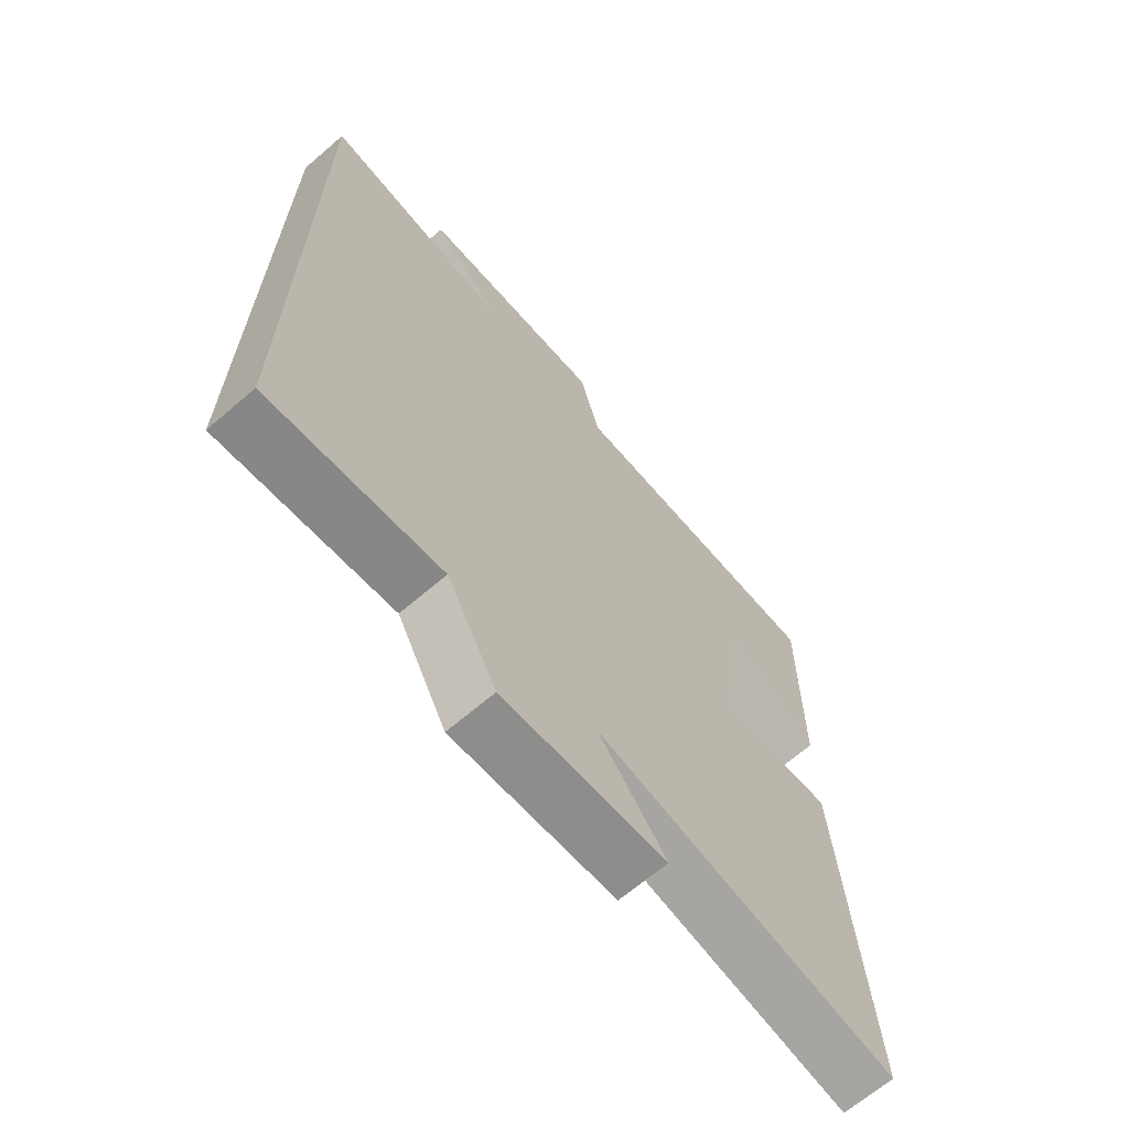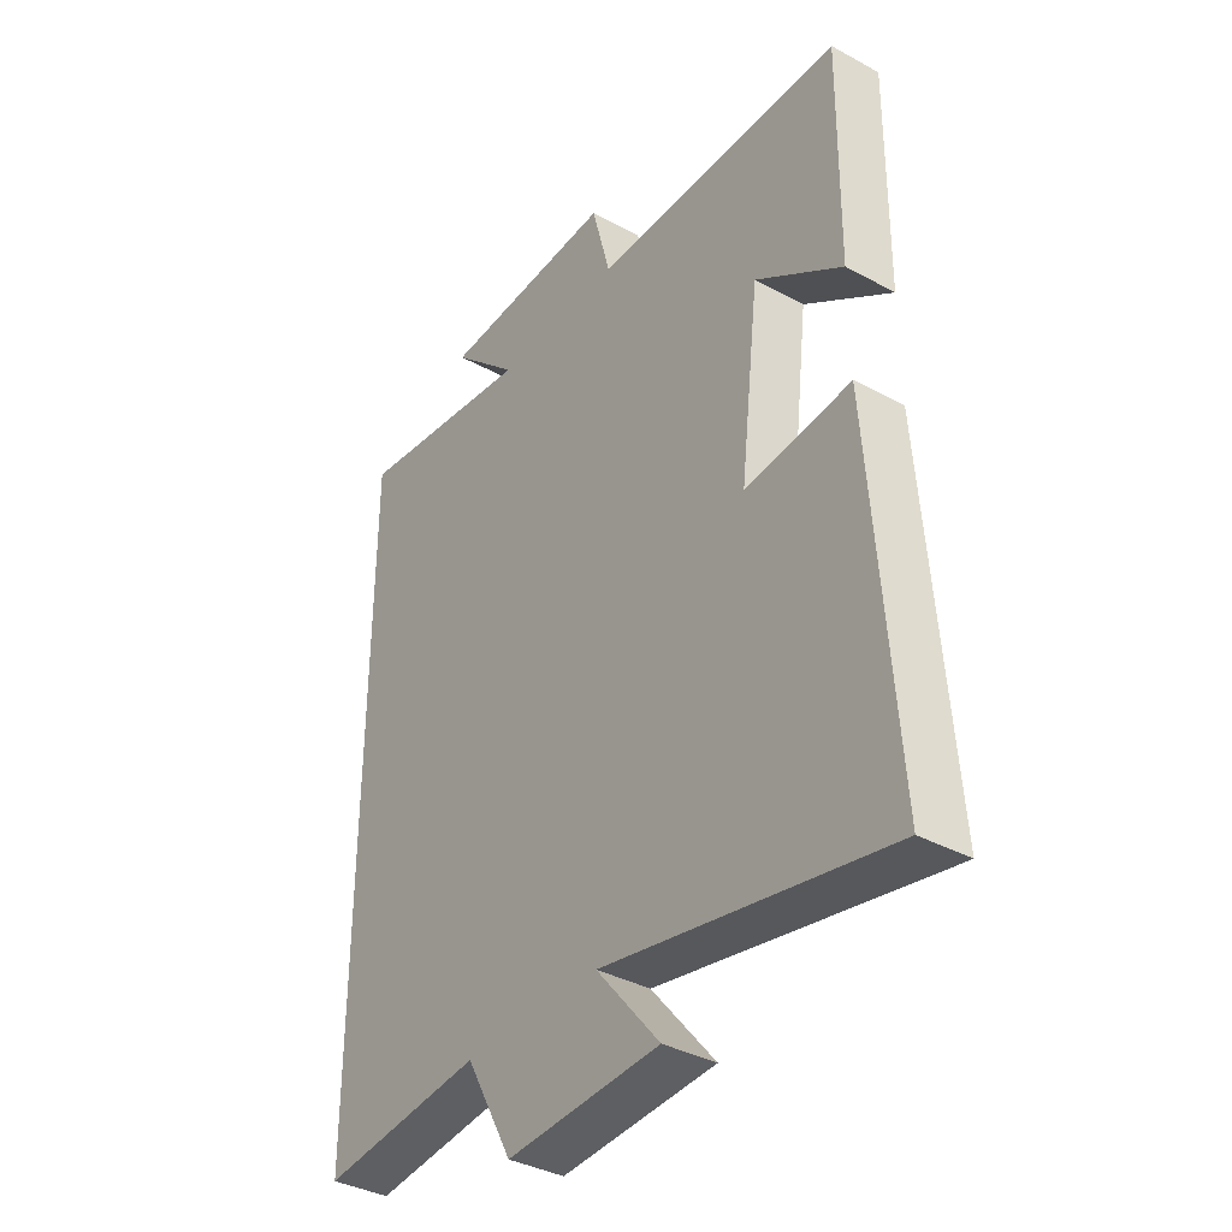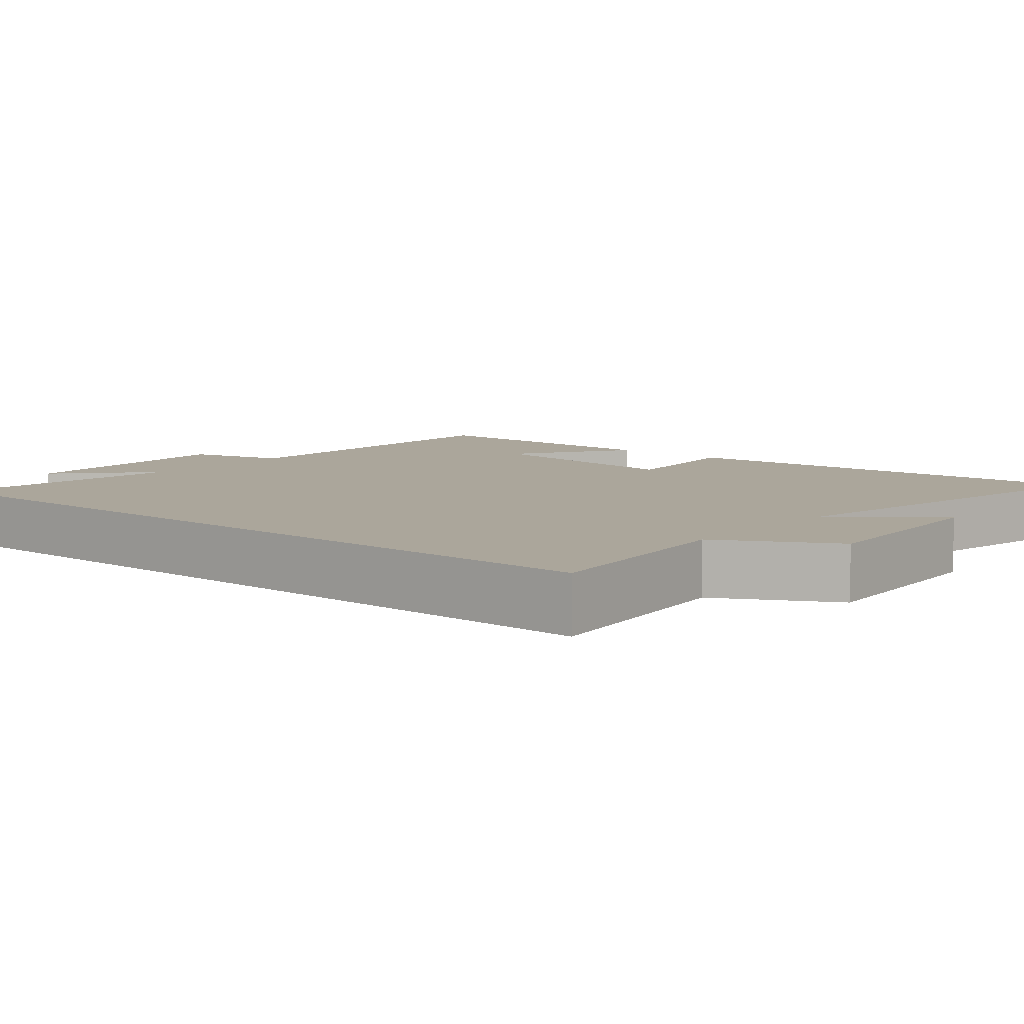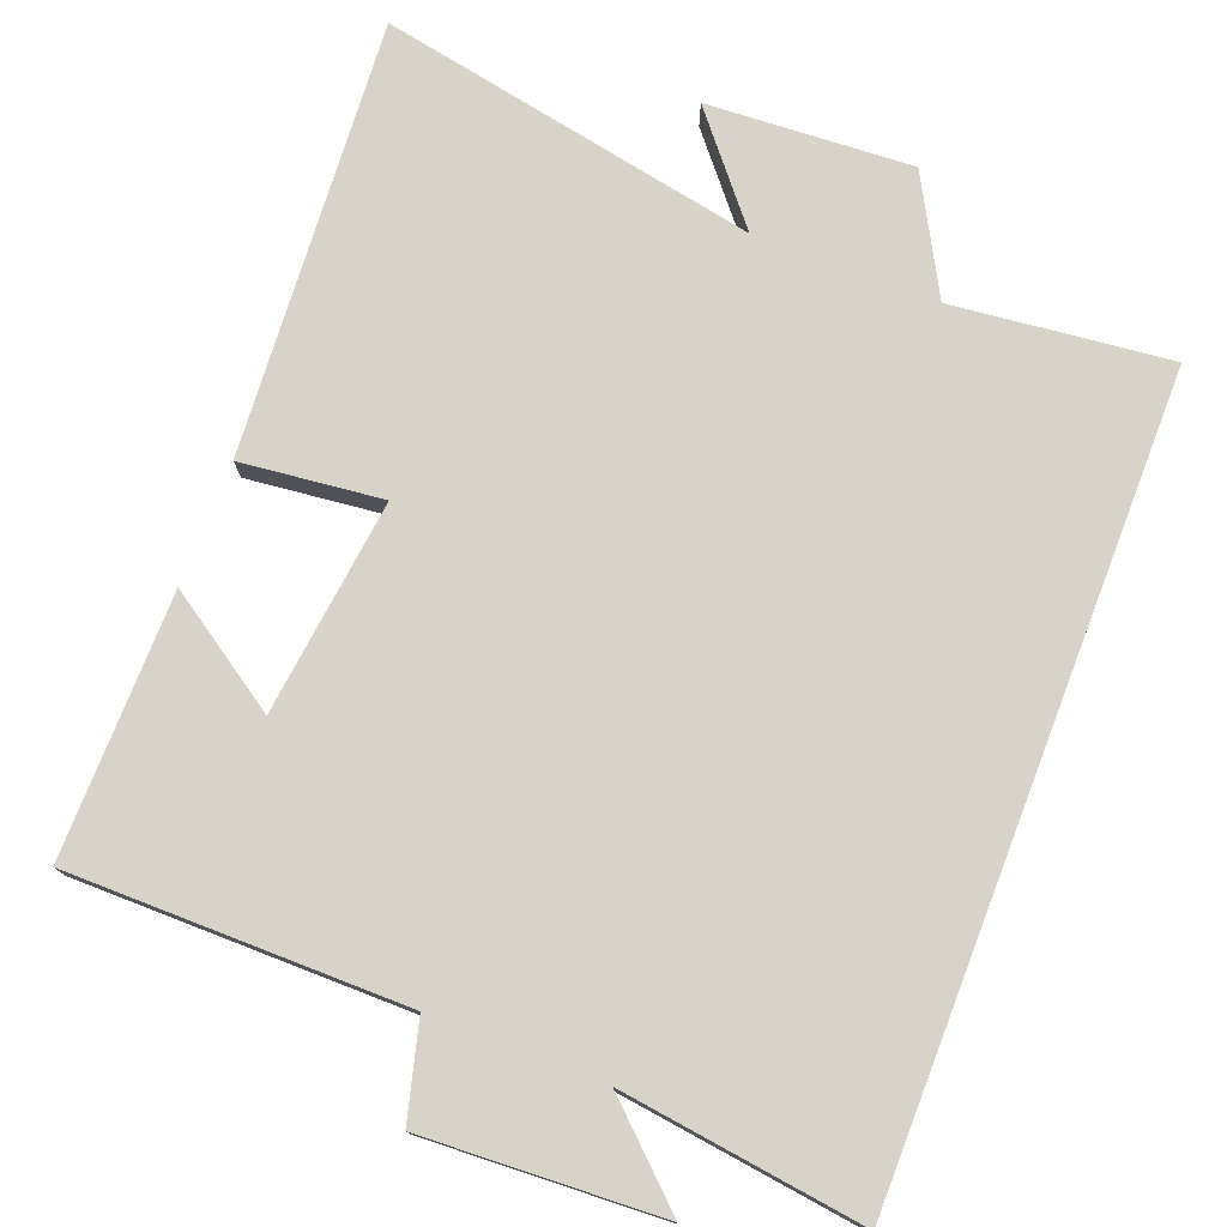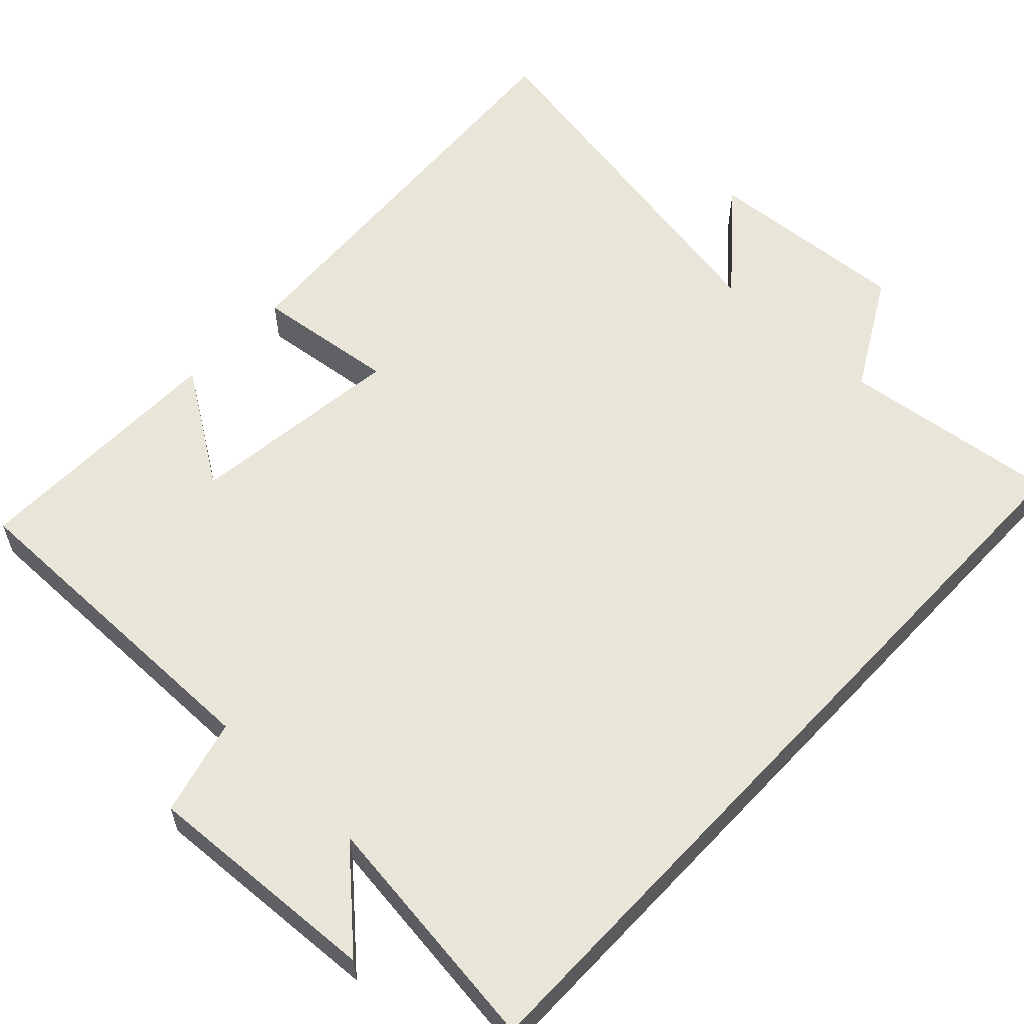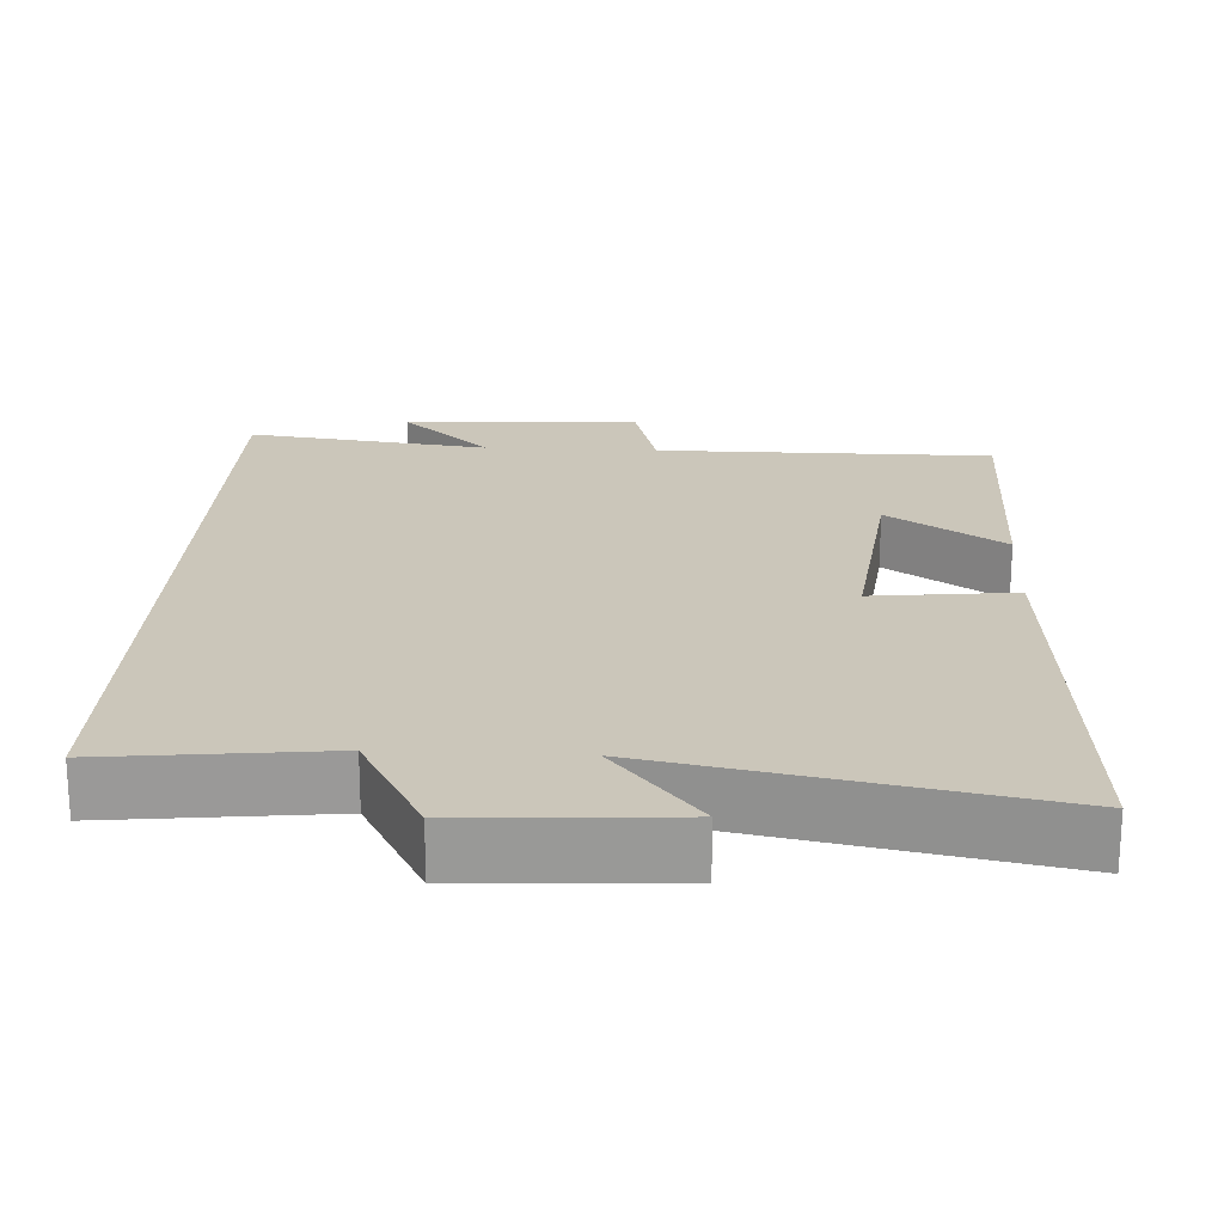
<metadata>
{"format":"obj","ext":"obj","renderer":"f3d","projection":"perspective","resolution":1024,"background":"white","views":[{"elev":-66.8,"azim":130.7,"up":"+Z"},{"elev":-37.1,"azim":-125.1,"up":"+Z"},{"elev":7.9,"azim":129.9,"up":"+Y"},{"elev":76.4,"azim":21.1,"up":"+Y"},{"elev":58.3,"azim":43.1,"up":"+Y"},{"elev":21.2,"azim":-177.1,"up":"+Y"}]}
</metadata>
<code>
v -0.503 0.07 0.499
v -0.054 0.07 0.5
v -0.02 0.07 0.628
v 0.296 0.07 0.612
v 0.176 0.07 0.5
v 0.5 0.07 0.543
v 0.5 0.07 -0.532
v 0.21 0.07 -0.5
v 0.126 0.07 -0.653
v -0.148 0.07 -0.637
v -0.034 0.07 -0.5
v -0.541 0.07 -0.598
v -0.5 0.07 -0.016
v -0.311 0.07 -0.037
v -0.345 0.07 0.251
v -0.5 0.07 0.148
v -0.503 0 0.499
v -0.054 0 0.5
v -0.02 0 0.628
v 0.296 0 0.612
v 0.176 0 0.5
v 0.5 0 0.543
v 0.5 0 -0.532
v 0.21 0 -0.5
v 0.126 0 -0.653
v -0.148 0 -0.637
v -0.034 0 -0.5
v -0.541 0 -0.598
v -0.5 0 -0.016
v -0.311 0 -0.037
v -0.345 0 0.251
v -0.5 0 0.148
f 15 16 1 2
f 14 15 2
f 11 12 13 14
f 11 14 2
f 8 9 10 11
f 8 11 2 3
f 5 6 7 8
f 5 8 3
f 3 4 5
f 18 17 32 31
f 18 31 30
f 30 29 28 27
f 18 30 27
f 27 26 25 24
f 19 18 27 24
f 24 23 22 21
f 19 24 21
f 21 20 19
f 1 17 18 2
f 2 18 19 3
f 3 19 20 4
f 4 20 21 5
f 5 21 22 6
f 6 22 23 7
f 7 23 24 8
f 8 24 25 9
f 9 25 26 10
f 10 26 27 11
f 11 27 28 12
f 12 28 29 13
f 13 29 30 14
f 14 30 31 15
f 15 31 32 16
f 16 32 17 1

</code>
